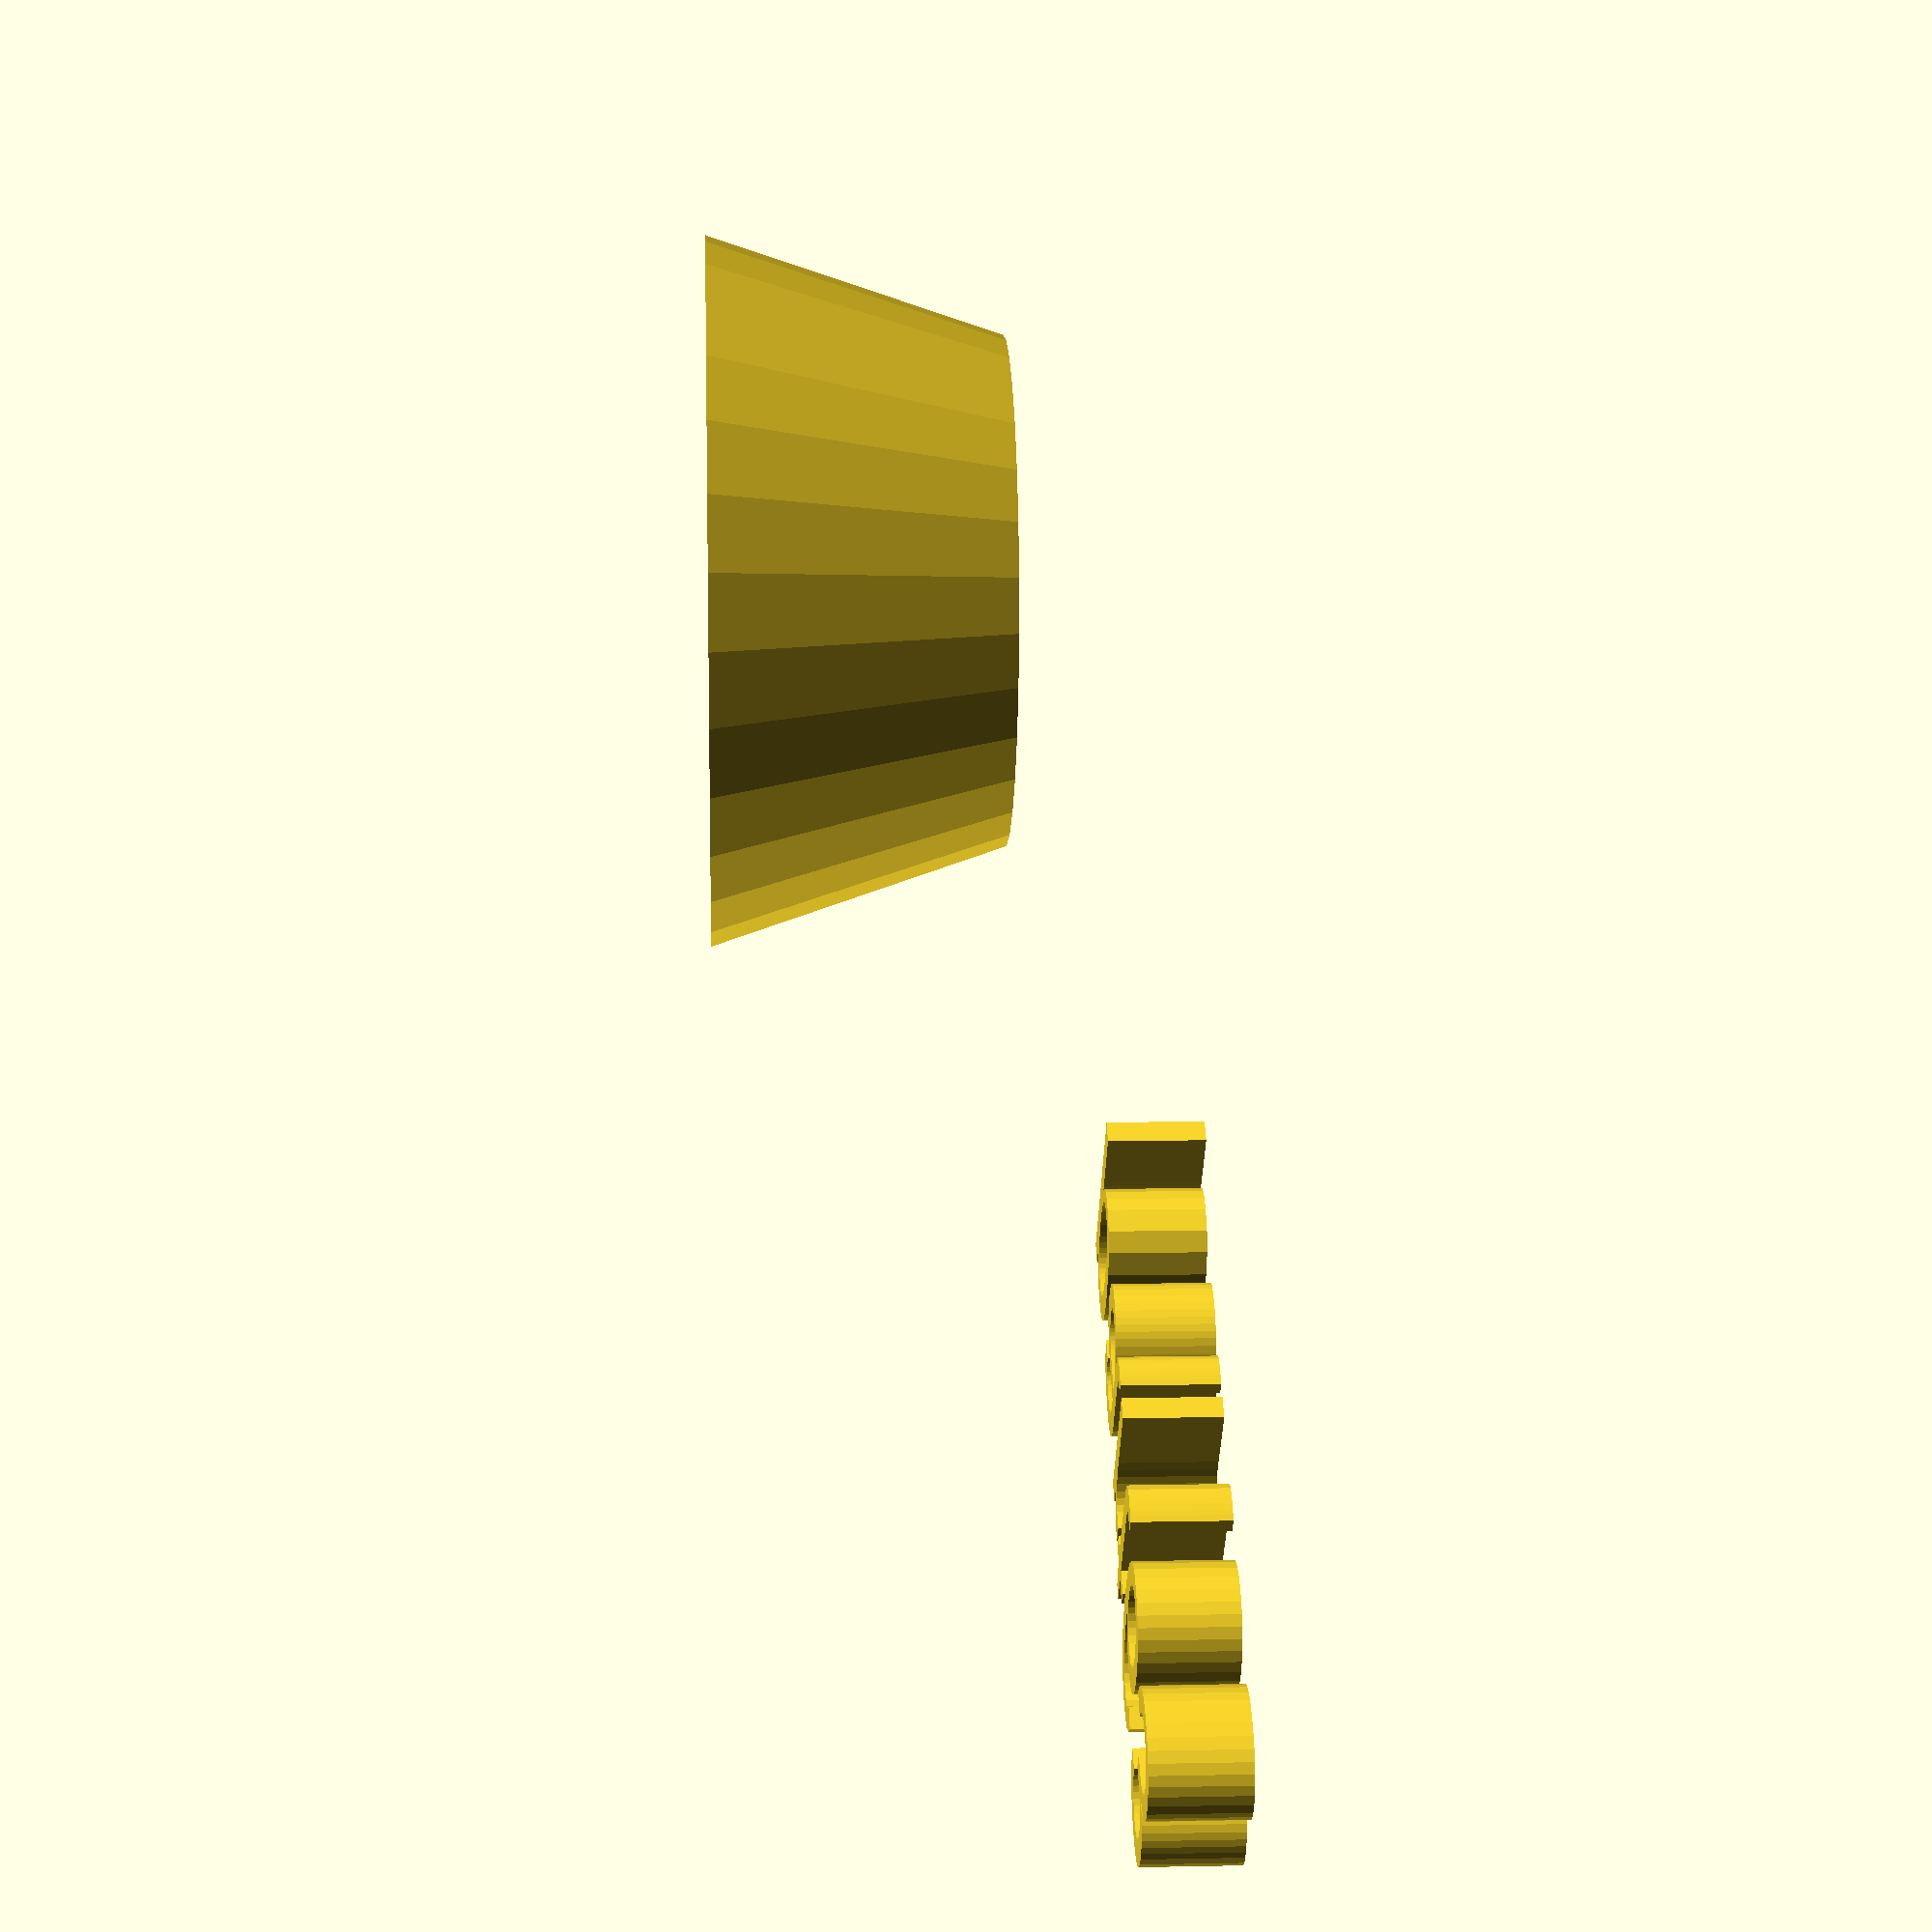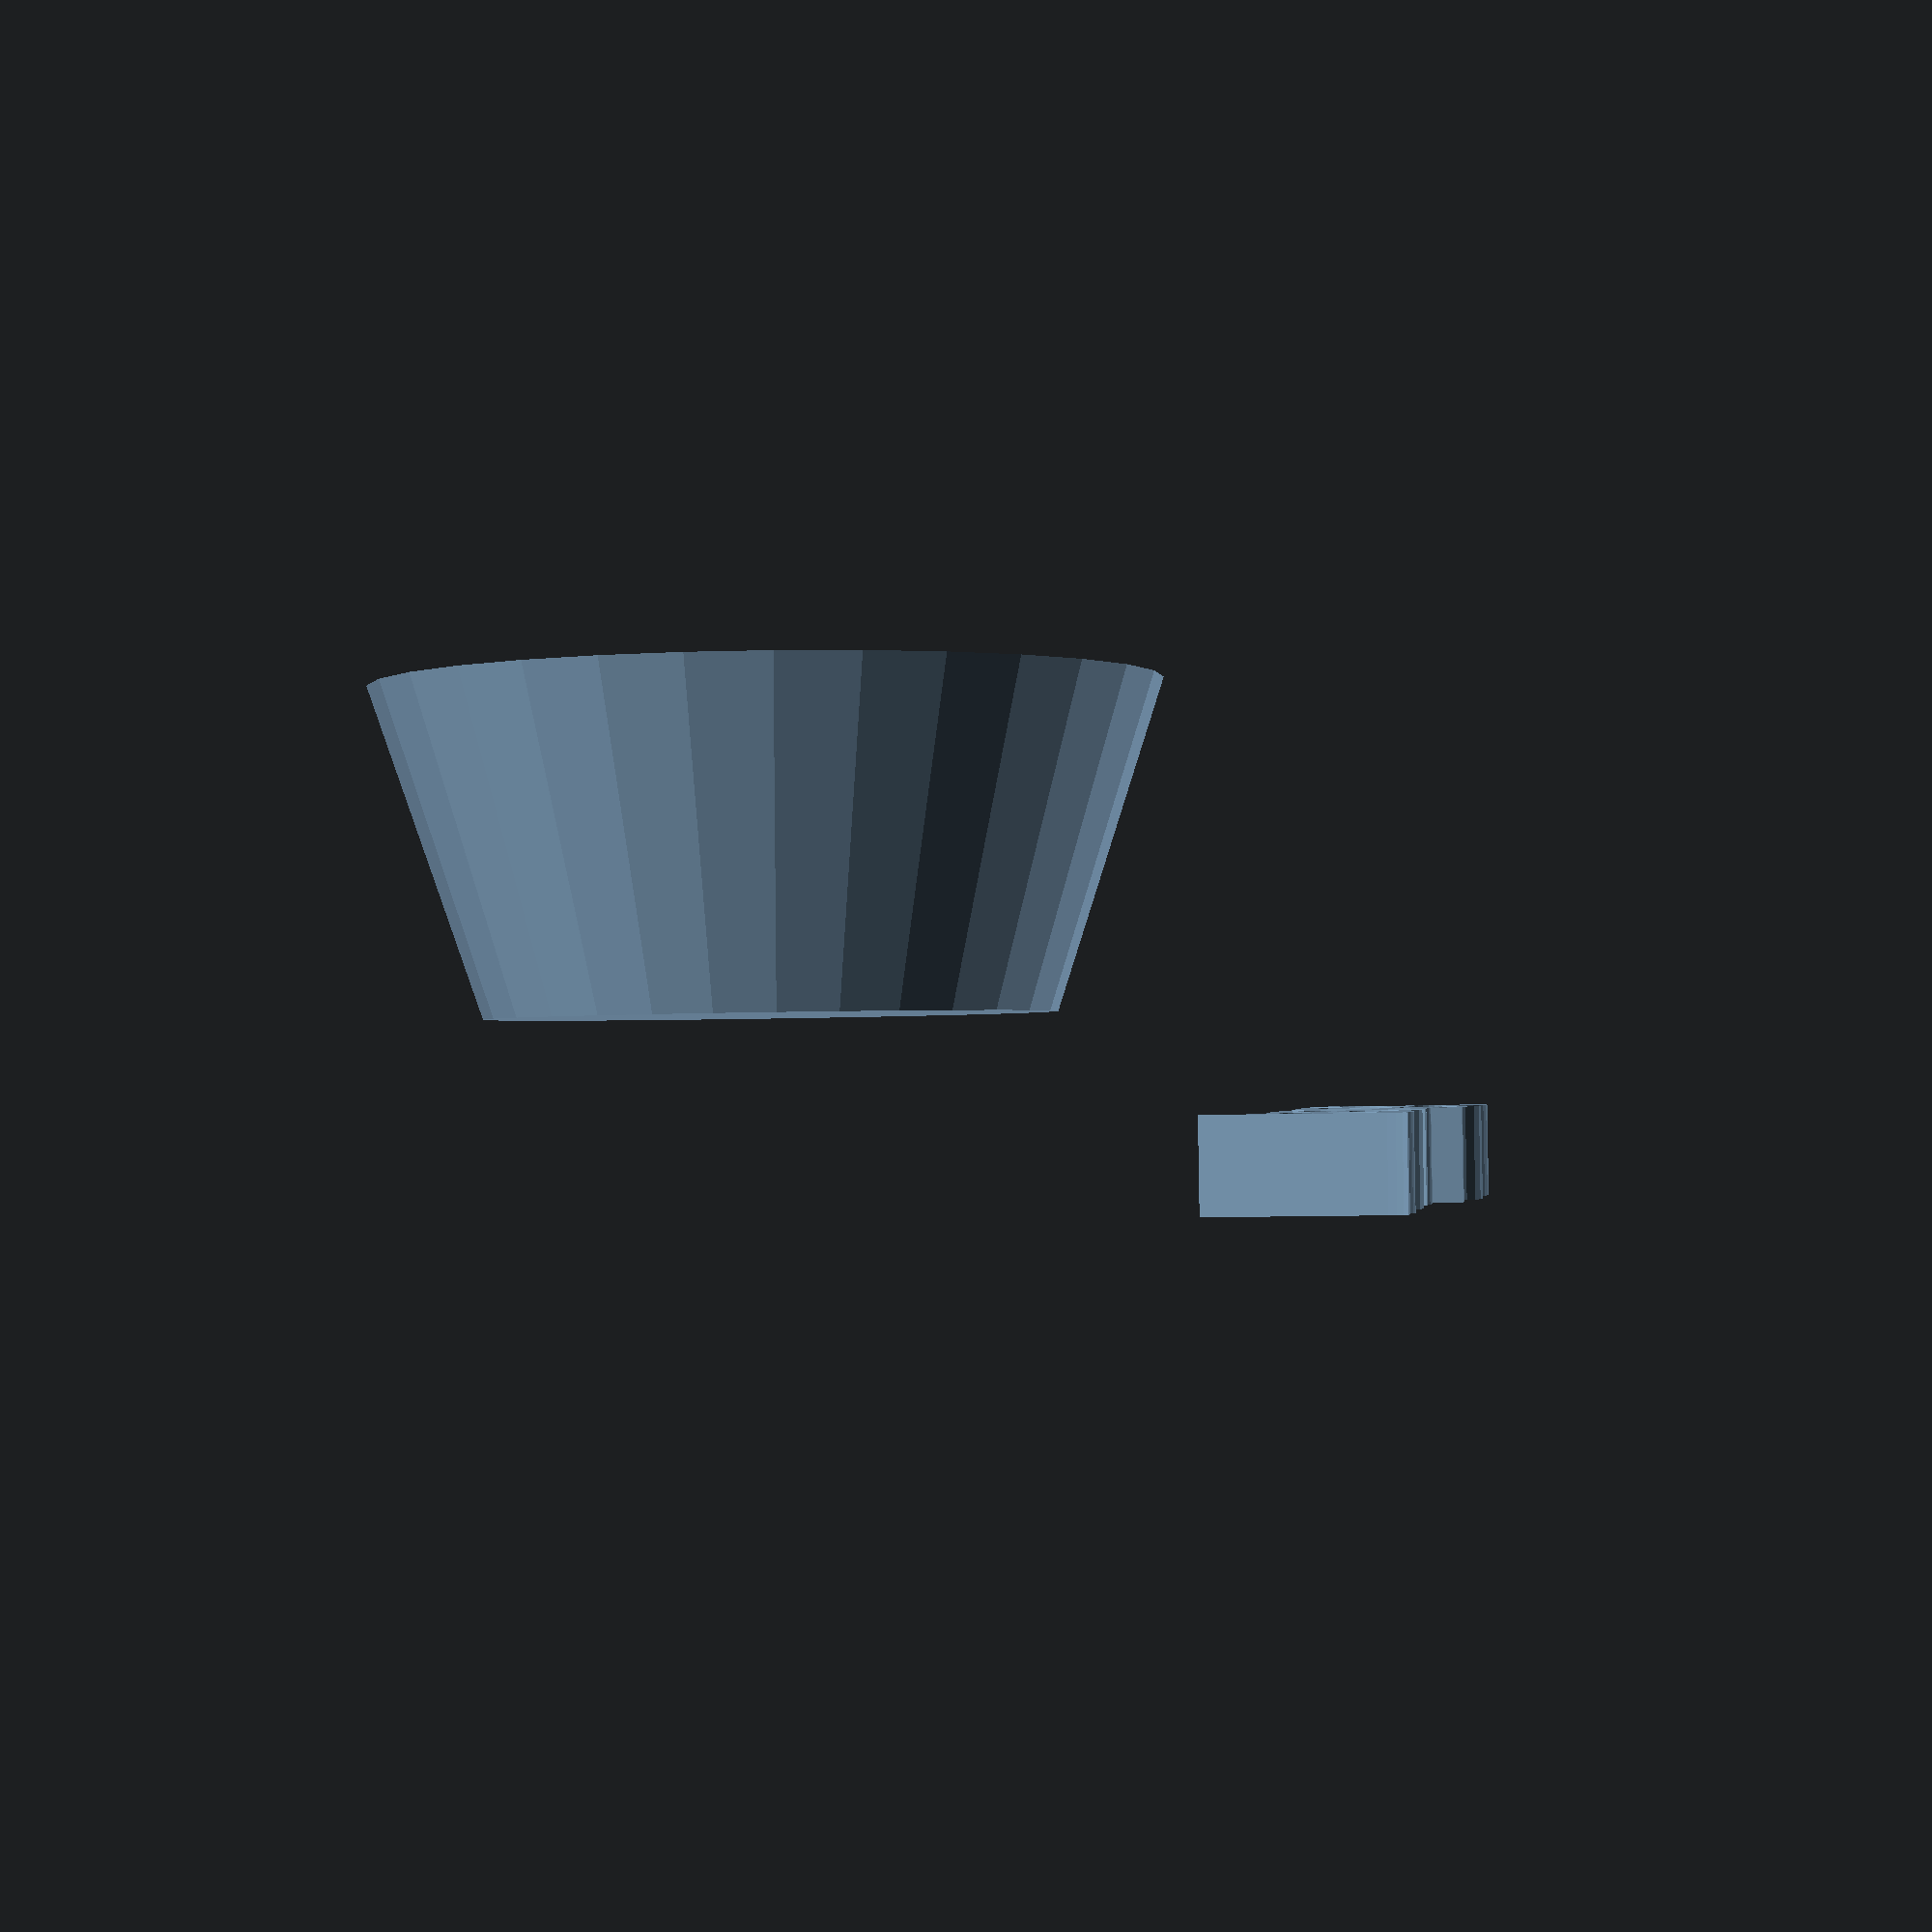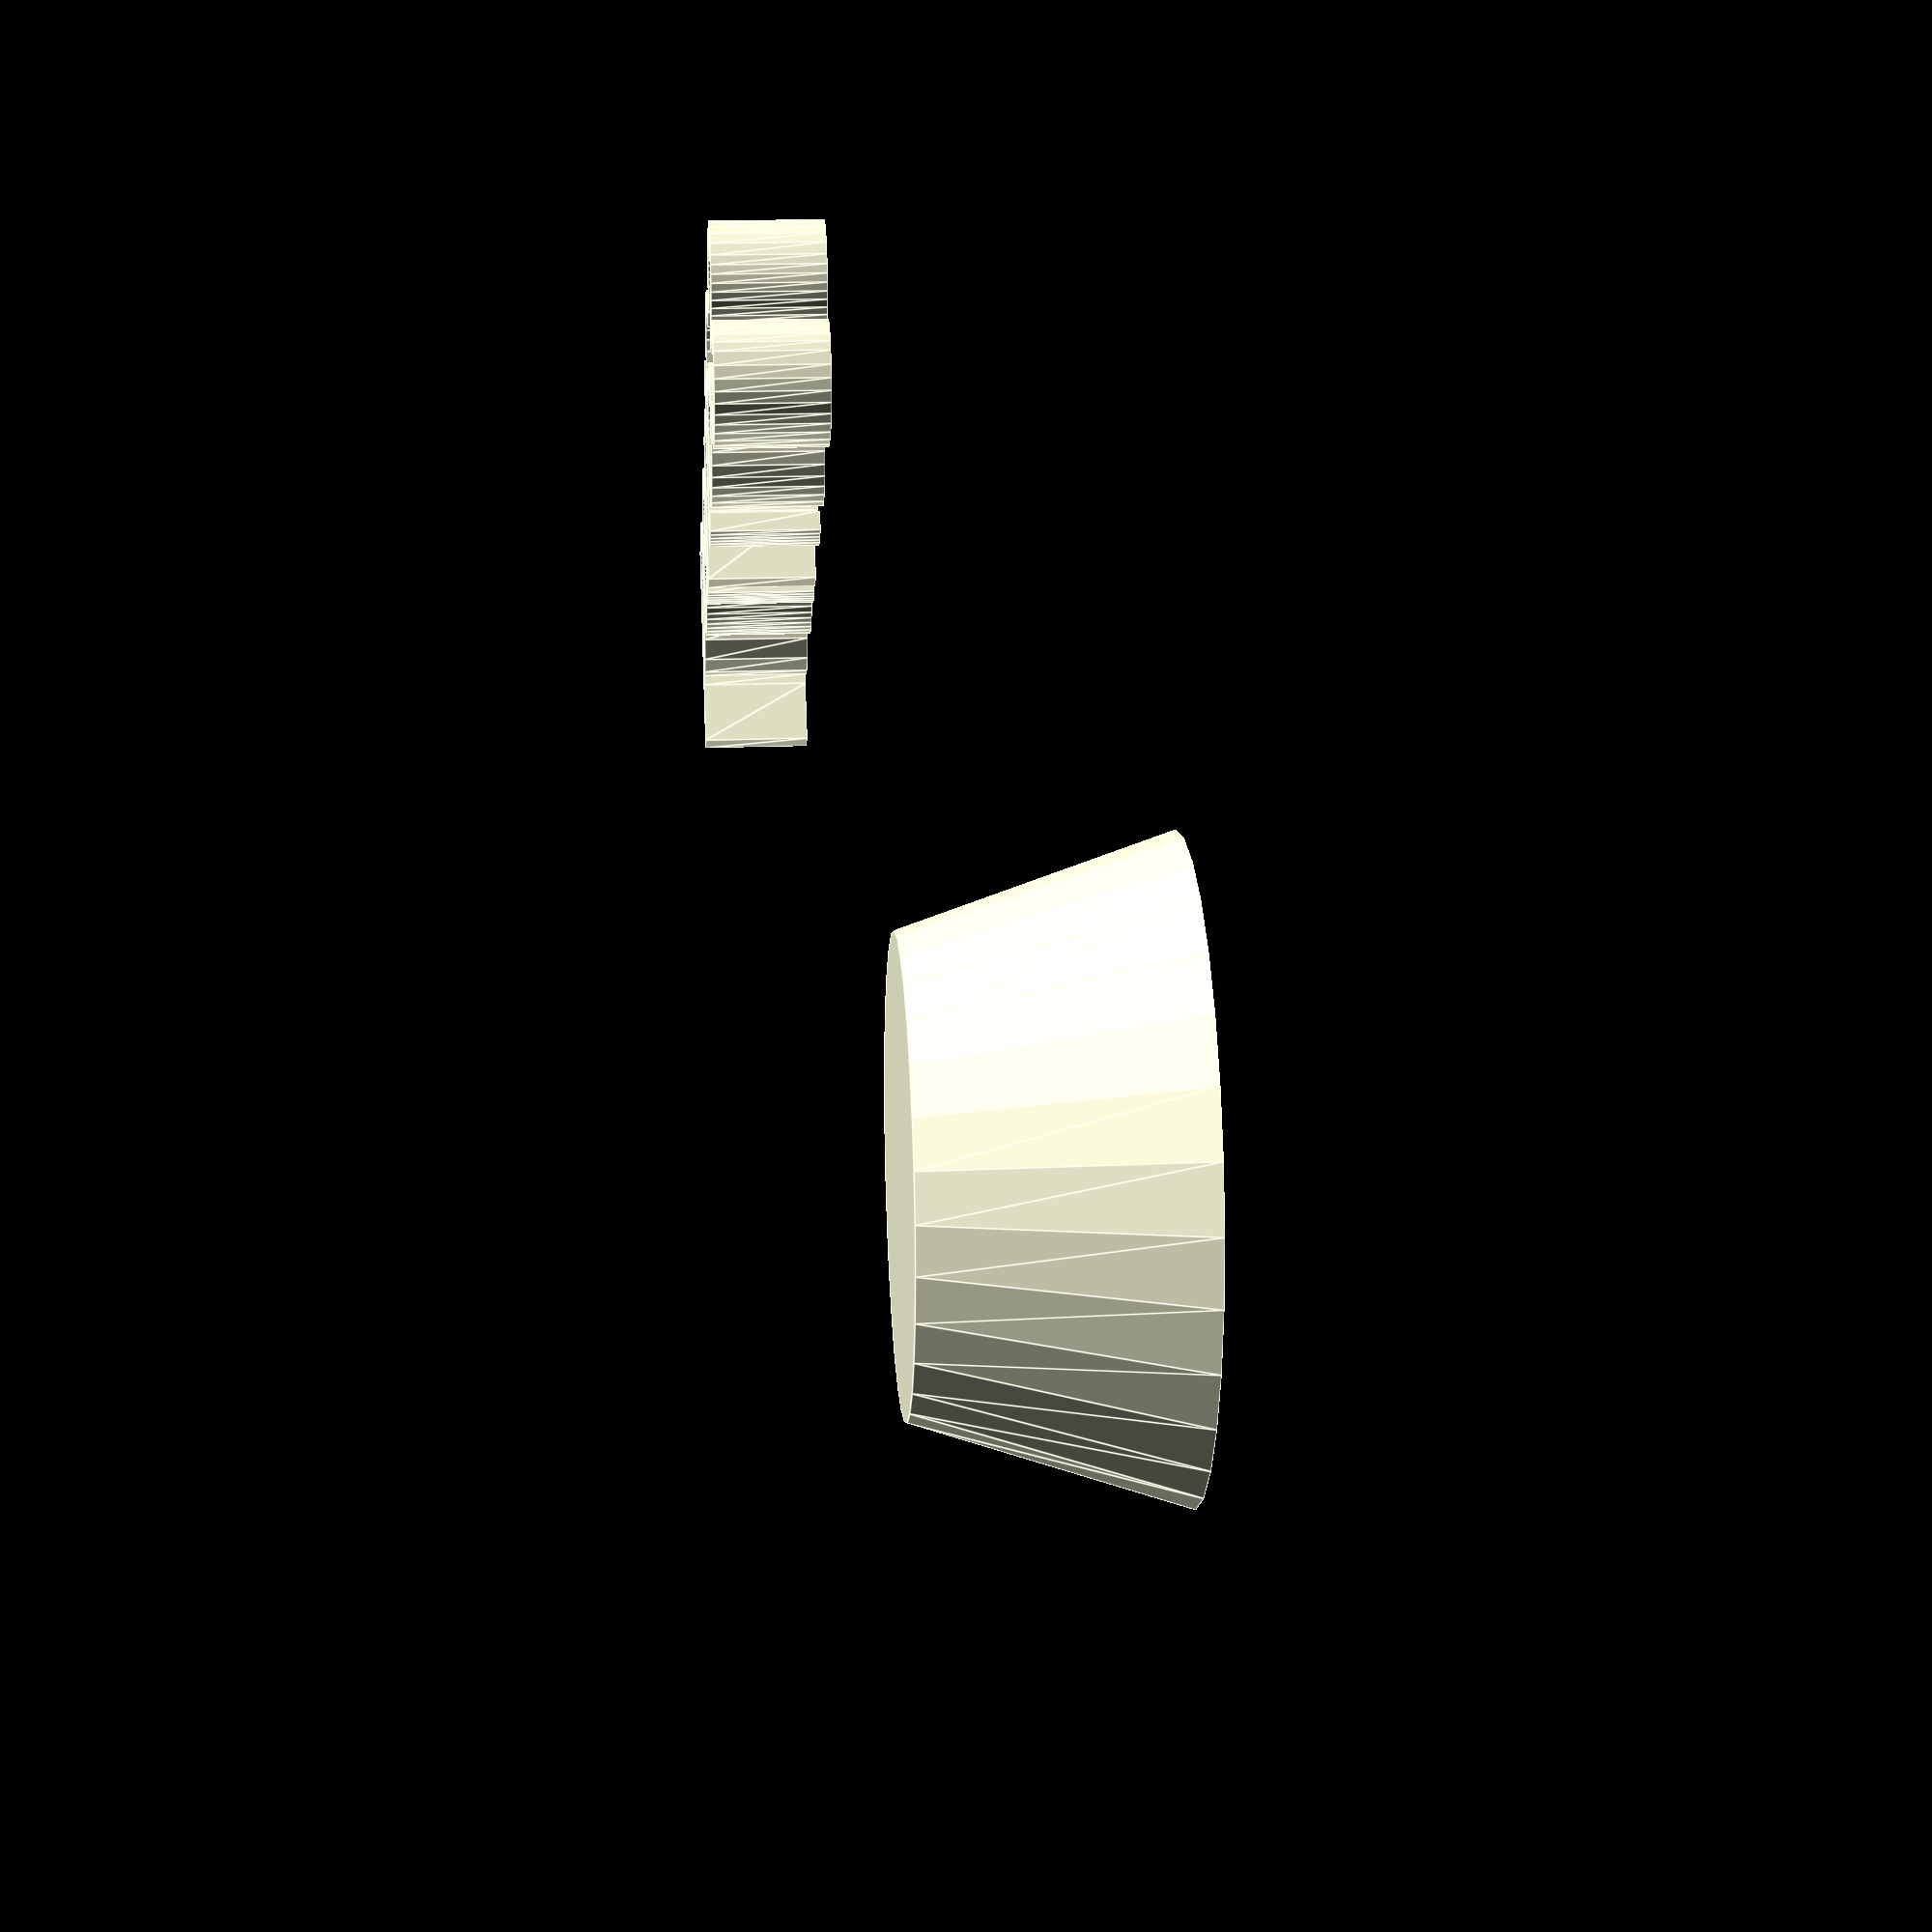
<openscad>
//[CUSTOMIZATION]
// Height
h=15;
// Radius 1
r1=18;
// Radius 2
r2=13;
// Message
txt="part63";
module __END_CUSTOMIZATIONS () { }
cylinder(h,r1,r2);
translate([20,20,20]) { linear_extrude(5) text(txt, font="Liberation Sans"); }

</openscad>
<views>
elev=170.8 azim=319.9 roll=273.0 proj=p view=solid
elev=91.2 azim=261.3 roll=180.9 proj=p view=solid
elev=342.7 azim=327.2 roll=85.6 proj=p view=edges
</views>
